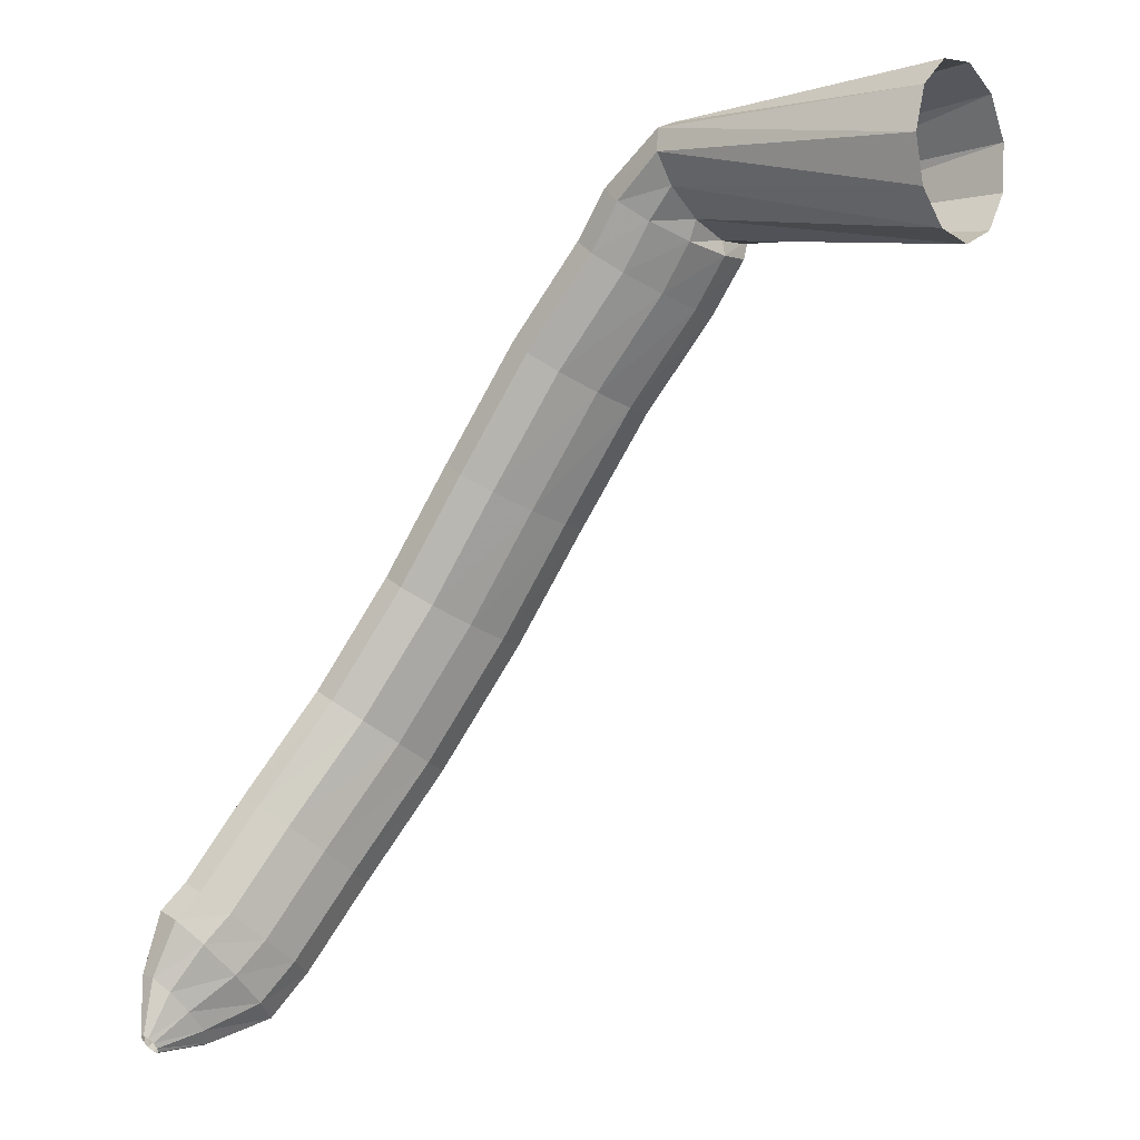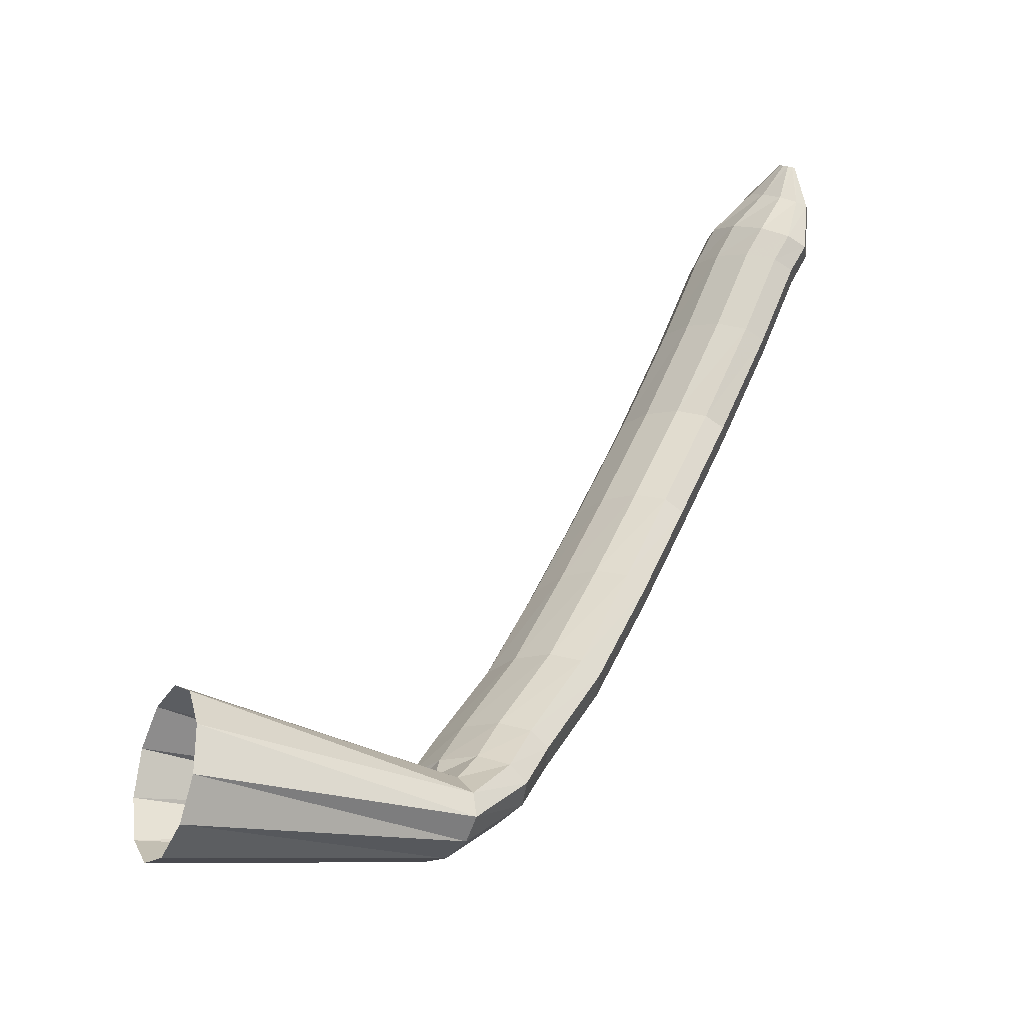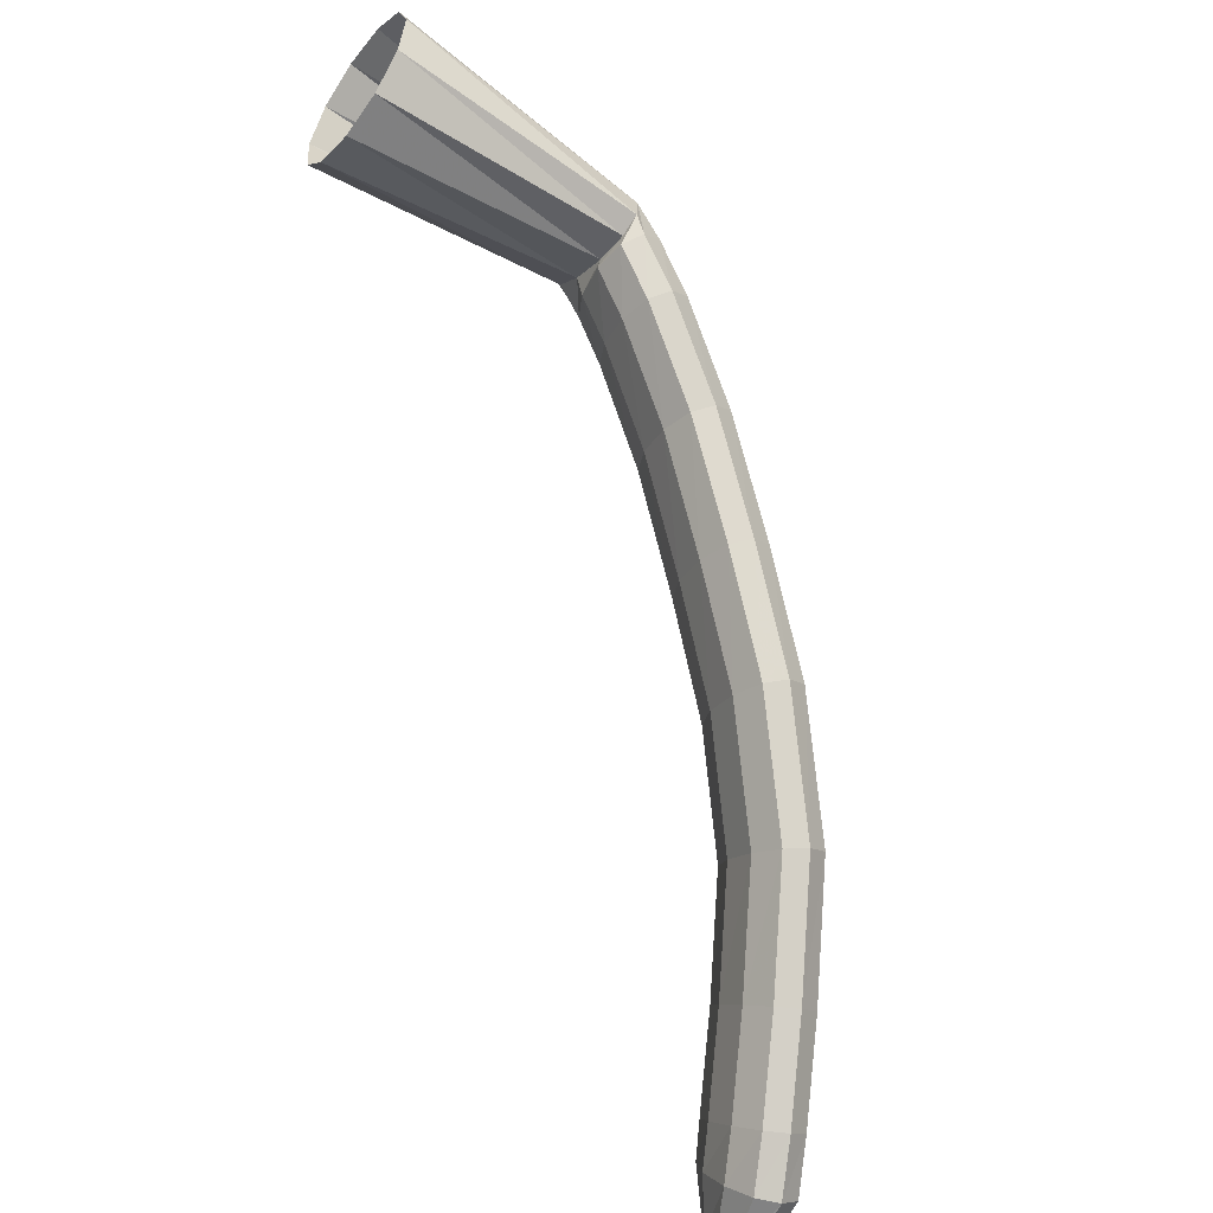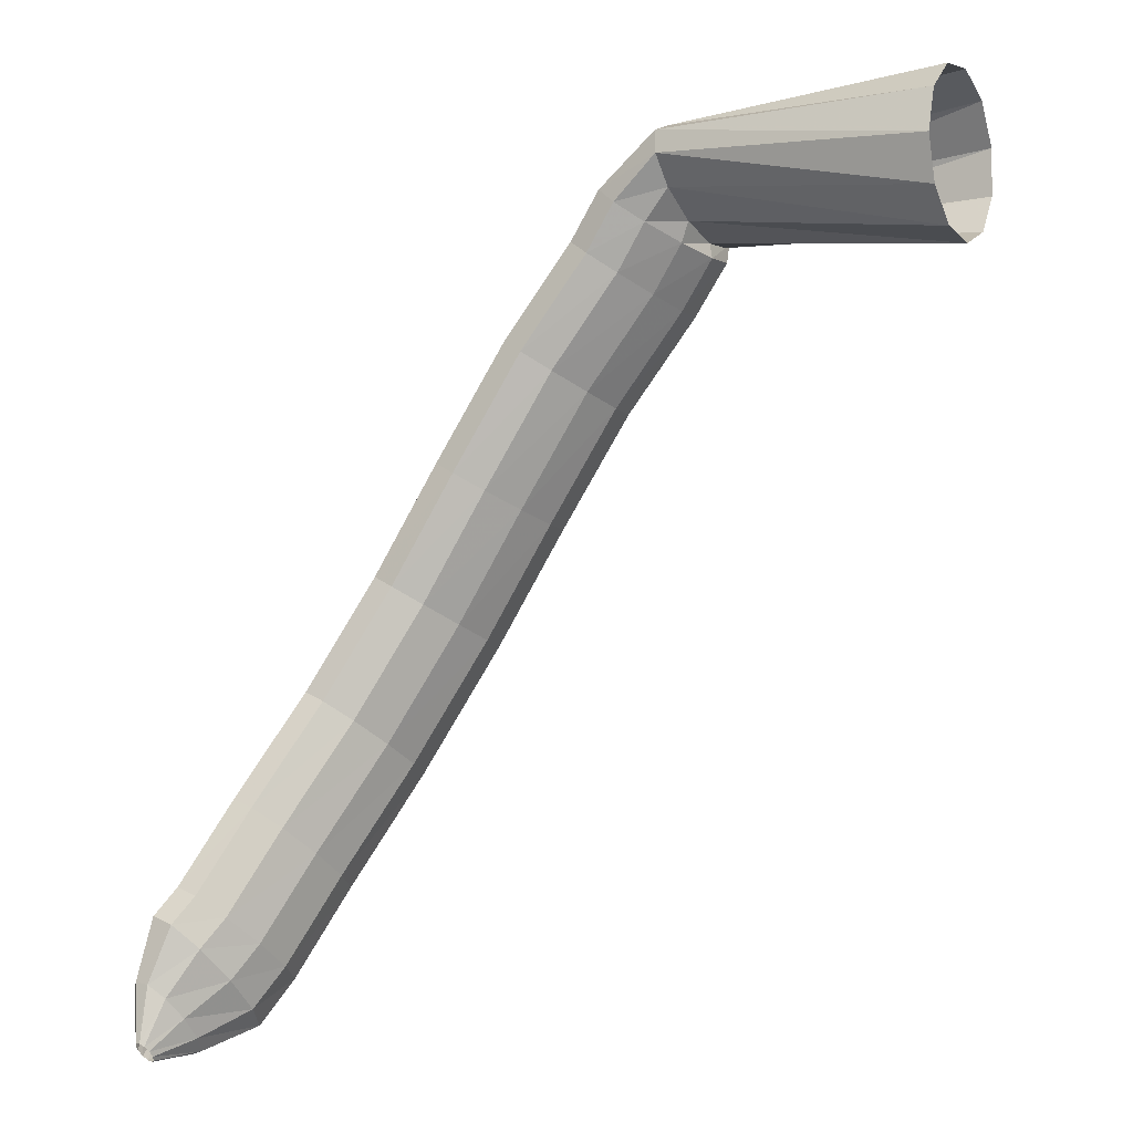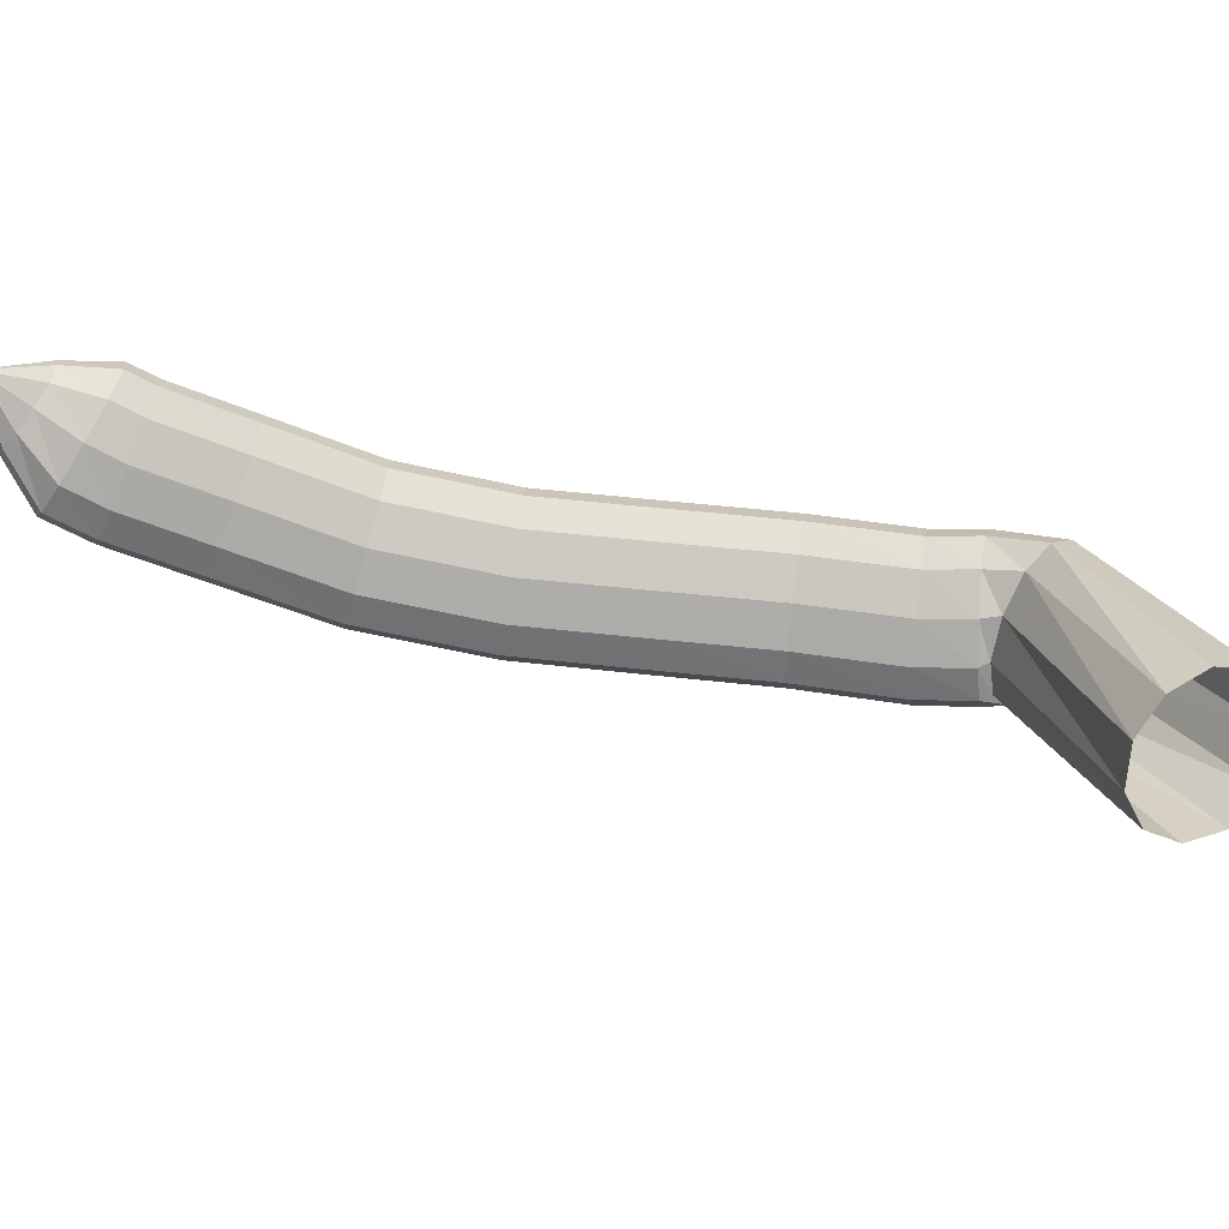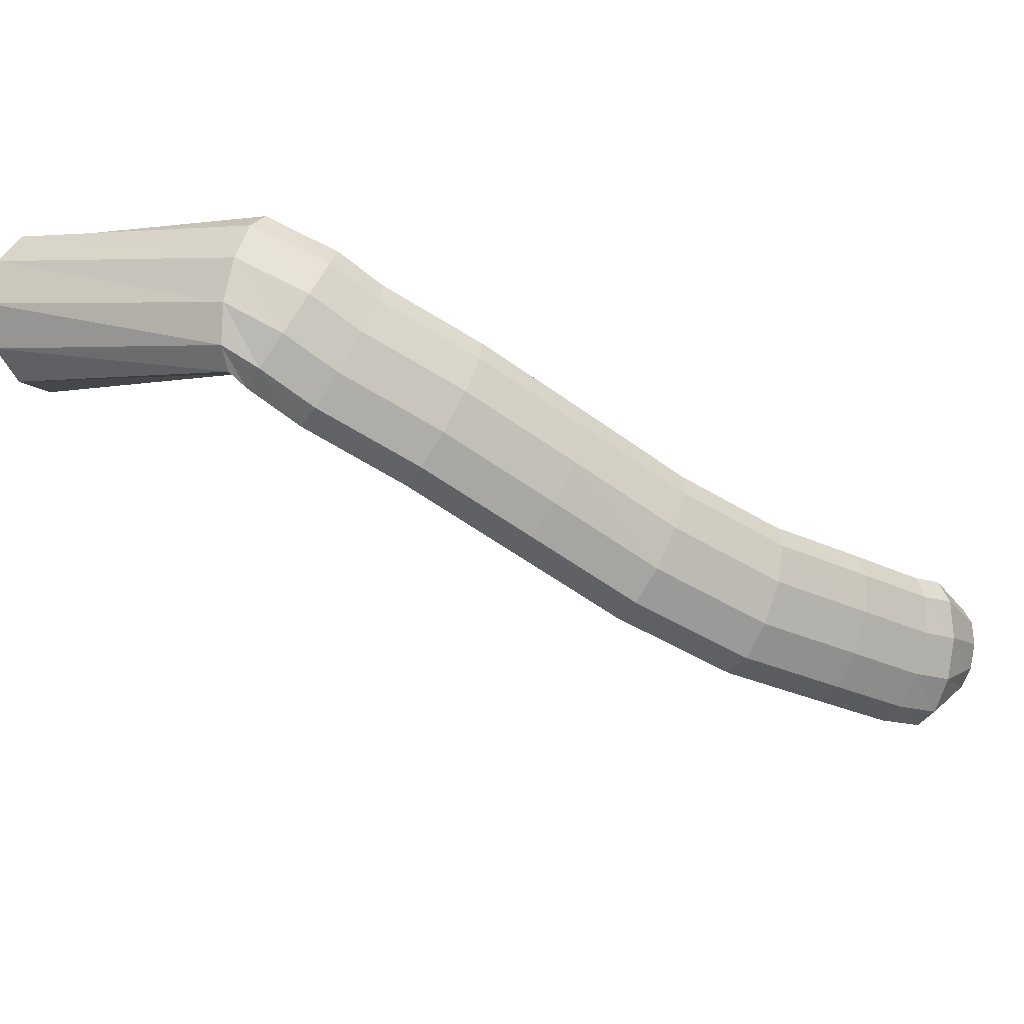
<metadata>
{"format":"obj","ext":"obj","renderer":"f3d","projection":"perspective","resolution":1024,"background":"white","views":[{"elev":3.8,"azim":10.6,"up":"+Y"},{"elev":43.0,"azim":173.0,"up":"+Z"},{"elev":-46.3,"azim":117.5,"up":"+Y"},{"elev":1.7,"azim":3.1,"up":"+Y"},{"elev":54.1,"azim":67.6,"up":"+Z"},{"elev":-56.8,"azim":-156.4,"up":"+Z"}]}
</metadata>
<code>
g tube1
v 106 118.1 128.9
v 106.1 117.8 128.7
v 106.2 117.5 128.5
v 106 117.4 128.4
v 105.8 117.5 128.3
v 105.5 117.7 128.4
v 105.3 118.1 128.6
v 105.2 118.4 128.8
v 105.3 118.5 128.9
v 105.5 118.6 129
v 105.7 118.4 129
v 106 118.1 128.9
v 107.7 119.7 127.6
v 108.3 118.4 126.8
v 108.3 117.5 125.9
v 107.8 117.2 125.3
v 106.9 117.6 125.1
v 105.9 118.7 125.4
v 105.1 120 126.1
v 104.7 121.2 127
v 105 121.8 127.8
v 105.8 121.7 128.2
v 106.8 120.9 128.2
v 107.7 119.7 127.6
v 110.1 121.7 126.5
v 111.1 119.7 124.9
v 111.2 118.4 123.2
v 110.4 118.2 122
v 109 119.1 121.7
v 107.3 120.8 122.3
v 106 122.9 123.8
v 105.5 124.6 125.5
v 105.8 125.4 127
v 107 125 127.8
v 108.6 123.6 127.6
v 110.1 121.7 126.5
v 111.6 123.6 125.4
v 112.8 121.9 123.5
v 113 120.9 121.7
v 112.3 120.8 120.5
v 110.8 121.6 120.2
v 109 123.2 121
v 107.5 124.9 122.7
v 106.8 126.3 124.6
v 107.1 126.9 126.2
v 108.2 126.5 127
v 109.9 125.3 126.7
v 111.6 123.6 125.4
v 114.5 128.5 123.2
v 115.7 126.9 121.3
v 116 125.9 119.4
v 115.3 125.8 118.2
v 113.8 126.7 117.9
v 112 128.1 118.8
v 110.4 129.8 120.5
v 109.7 131.1 122.4
v 109.9 131.7 124.1
v 111.1 131.3 124.8
v 112.8 130.1 124.5
v 114.5 128.5 123.2
v 118.4 134.6 120.6
v 119.7 133.2 118.6
v 120.1 132.4 116.7
v 119.4 132.4 115.4
v 117.9 133.3 115.2
v 116.1 134.7 116.1
v 114.4 136.2 117.8
v 113.6 137.3 119.9
v 113.7 137.7 121.6
v 114.8 137.2 122.4
v 116.6 136.1 122
v 118.4 134.6 120.6
v 122.5 141.5 119.4
v 124 140.5 117.4
v 124.5 140 115.4
v 124 140.2 114.1
v 122.5 141 113.8
v 120.5 142.2 114.8
v 118.7 143.4 116.6
v 117.6 144.2 118.7
v 117.6 144.4 120.4
v 118.7 143.8 121.2
v 120.5 142.8 120.9
v 122.5 141.5 119.4
v 126.2 148.3 119.3
v 127.8 147.4 117.3
v 128.4 147.1 115.3
v 127.9 147.3 114
v 126.4 148.2 113.7
v 124.4 149.3 114.7
v 122.5 150.3 116.5
v 121.3 151 118.6
v 121.2 151 120.3
v 122.3 150.5 121.1
v 124.1 149.4 120.7
v 126.2 148.3 119.3
v 130.1 155.2 119.4
v 131.7 154.3 117.4
v 132.3 154 115.4
v 131.9 154.3 114.1
v 130.4 155.2 113.8
v 128.4 156.4 114.7
v 126.6 157.5 116.5
v 125.4 158.2 118.6
v 125.2 158.2 120.3
v 126.2 157.5 121.2
v 128 156.4 120.8
v 130.1 155.2 119.4
v 133.9 160.9 119.9
v 135.6 160 117.9
v 136.3 159.8 115.9
v 136 160.2 114.6
v 134.5 161.2 114.4
v 132.5 162.4 115.2
v 130.6 163.4 117
v 129.3 164 119.1
v 129.1 163.9 120.8
v 130.1 163.2 121.6
v 131.9 162 121.3
v 133.9 160.9 119.9
v 135.6 163.8 120.5
v 137.4 163.1 118.6
v 138.2 163 116.6
v 137.9 163.5 115.3
v 136.6 164.5 115
v 134.5 165.7 115.9
v 132.5 166.6 117.6
v 131.1 167 119.6
v 130.8 166.8 121.3
v 131.7 166 122.1
v 133.5 164.9 121.8
v 135.6 163.8 120.5
v 136 165.1 120.6
v 137.2 164 118.5
v 138.1 163.9 116.5
v 138.5 164.8 115.5
v 138.1 166.5 115.6
v 137.1 168.4 116.9
v 135.9 169.9 119
v 134.7 170.5 121.1
v 134.1 170.1 122.6
v 134.1 168.7 123.1
v 134.8 166.8 122.4
v 136 165.1 120.6
v 150.2 163.8 129
v 151.4 163.1 126.5
v 152.6 164 124.1
v 153.2 166.2 122.5
v 153.2 169 122.1
v 152.6 171.5 123.1
v 151.4 172.9 125.3
v 150.2 172.9 127.8
v 149.2 171.3 129.9
v 148.9 168.7 131
v 149.3 165.9 130.6
v 150.2 163.8 129
f 1 2 14
f 14 13 1
f 2 3 15
f 15 14 2
f 3 4 16
f 16 15 3
f 4 5 17
f 17 16 4
f 5 6 18
f 18 17 5
f 6 7 19
f 19 18 6
f 7 8 20
f 20 19 7
f 8 9 21
f 21 20 8
f 9 10 22
f 22 21 9
f 10 11 23
f 23 22 10
f 11 12 24
f 24 23 11
f 13 14 26
f 26 25 13
f 14 15 27
f 27 26 14
f 15 16 28
f 28 27 15
f 16 17 29
f 29 28 16
f 17 18 30
f 30 29 17
f 18 19 31
f 31 30 18
f 19 20 32
f 32 31 19
f 20 21 33
f 33 32 20
f 21 22 34
f 34 33 21
f 22 23 35
f 35 34 22
f 23 24 36
f 36 35 23
f 25 26 38
f 38 37 25
f 26 27 39
f 39 38 26
f 27 28 40
f 40 39 27
f 28 29 41
f 41 40 28
f 29 30 42
f 42 41 29
f 30 31 43
f 43 42 30
f 31 32 44
f 44 43 31
f 32 33 45
f 45 44 32
f 33 34 46
f 46 45 33
f 34 35 47
f 47 46 34
f 35 36 48
f 48 47 35
f 37 38 50
f 50 49 37
f 38 39 51
f 51 50 38
f 39 40 52
f 52 51 39
f 40 41 53
f 53 52 40
f 41 42 54
f 54 53 41
f 42 43 55
f 55 54 42
f 43 44 56
f 56 55 43
f 44 45 57
f 57 56 44
f 45 46 58
f 58 57 45
f 46 47 59
f 59 58 46
f 47 48 60
f 60 59 47
f 49 50 62
f 62 61 49
f 50 51 63
f 63 62 50
f 51 52 64
f 64 63 51
f 52 53 65
f 65 64 52
f 53 54 66
f 66 65 53
f 54 55 67
f 67 66 54
f 55 56 68
f 68 67 55
f 56 57 69
f 69 68 56
f 57 58 70
f 70 69 57
f 58 59 71
f 71 70 58
f 59 60 72
f 72 71 59
f 61 62 74
f 74 73 61
f 62 63 75
f 75 74 62
f 63 64 76
f 76 75 63
f 64 65 77
f 77 76 64
f 65 66 78
f 78 77 65
f 66 67 79
f 79 78 66
f 67 68 80
f 80 79 67
f 68 69 81
f 81 80 68
f 69 70 82
f 82 81 69
f 70 71 83
f 83 82 70
f 71 72 84
f 84 83 71
f 73 74 86
f 86 85 73
f 74 75 87
f 87 86 74
f 75 76 88
f 88 87 75
f 76 77 89
f 89 88 76
f 77 78 90
f 90 89 77
f 78 79 91
f 91 90 78
f 79 80 92
f 92 91 79
f 80 81 93
f 93 92 80
f 81 82 94
f 94 93 81
f 82 83 95
f 95 94 82
f 83 84 96
f 96 95 83
f 85 86 98
f 98 97 85
f 86 87 99
f 99 98 86
f 87 88 100
f 100 99 87
f 88 89 101
f 101 100 88
f 89 90 102
f 102 101 89
f 90 91 103
f 103 102 90
f 91 92 104
f 104 103 91
f 92 93 105
f 105 104 92
f 93 94 106
f 106 105 93
f 94 95 107
f 107 106 94
f 95 96 108
f 108 107 95
f 97 98 110
f 110 109 97
f 98 99 111
f 111 110 98
f 99 100 112
f 112 111 99
f 100 101 113
f 113 112 100
f 101 102 114
f 114 113 101
f 102 103 115
f 115 114 102
f 103 104 116
f 116 115 103
f 104 105 117
f 117 116 104
f 105 106 118
f 118 117 105
f 106 107 119
f 119 118 106
f 107 108 120
f 120 119 107
f 109 110 122
f 122 121 109
f 110 111 123
f 123 122 110
f 111 112 124
f 124 123 111
f 112 113 125
f 125 124 112
f 113 114 126
f 126 125 113
f 114 115 127
f 127 126 114
f 115 116 128
f 128 127 115
f 116 117 129
f 129 128 116
f 117 118 130
f 130 129 117
f 118 119 131
f 131 130 118
f 119 120 132
f 132 131 119
f 121 122 134
f 134 133 121
f 122 123 135
f 135 134 122
f 123 124 136
f 136 135 123
f 124 125 137
f 137 136 124
f 125 126 138
f 138 137 125
f 126 127 139
f 139 138 126
f 127 128 140
f 140 139 127
f 128 129 141
f 141 140 128
f 129 130 142
f 142 141 129
f 130 131 143
f 143 142 130
f 131 132 144
f 144 143 131
f 133 134 146
f 146 145 133
f 134 135 147
f 147 146 134
f 135 136 148
f 148 147 135
f 136 137 149
f 149 148 136
f 137 138 150
f 150 149 137
f 138 139 151
f 151 150 138
f 139 140 152
f 152 151 139
f 140 141 153
f 153 152 140
f 141 142 154
f 154 153 141
f 142 143 155
f 155 154 142
f 143 144 156
f 156 155 143
g

</code>
